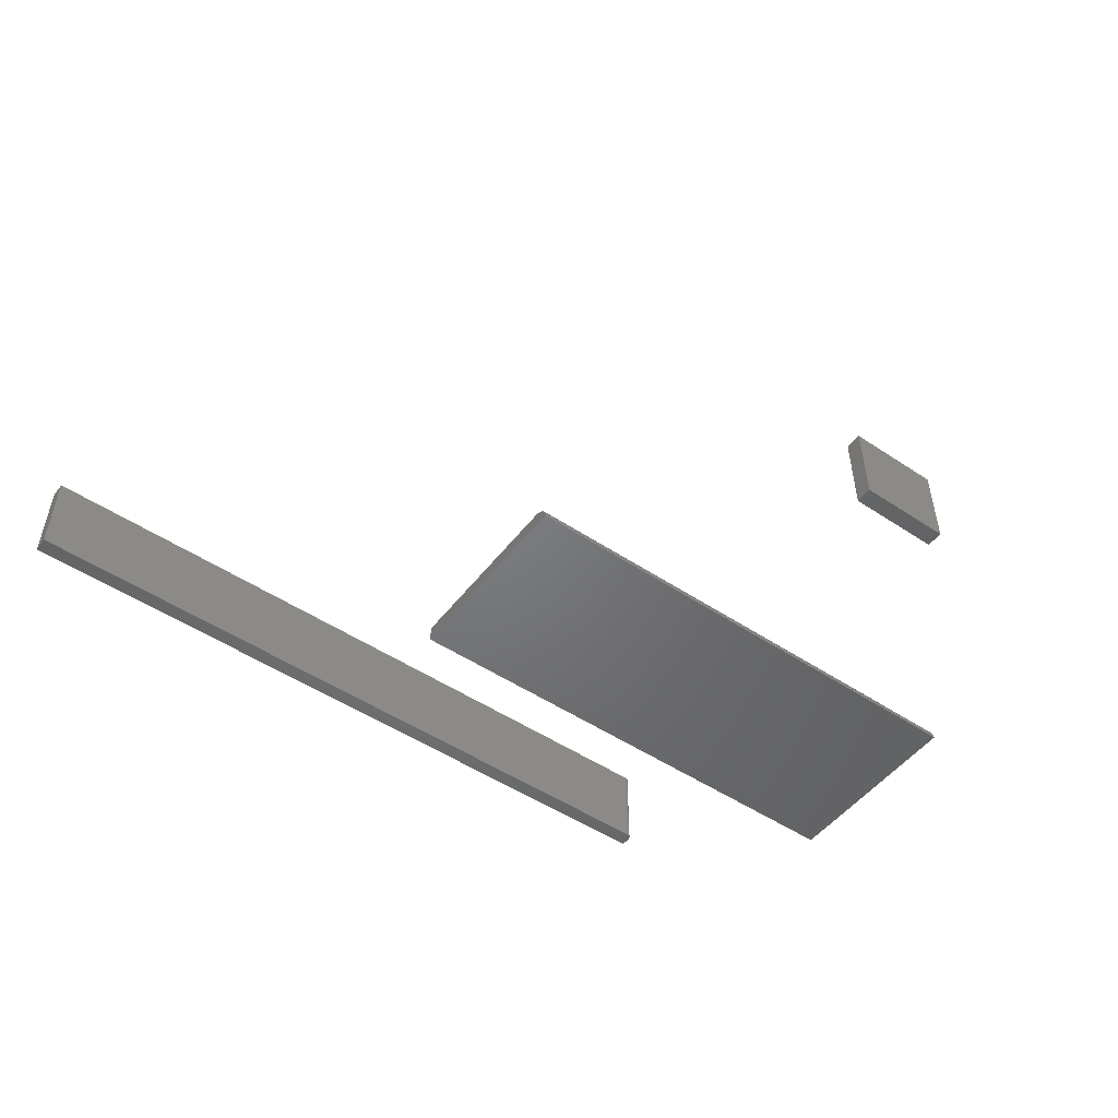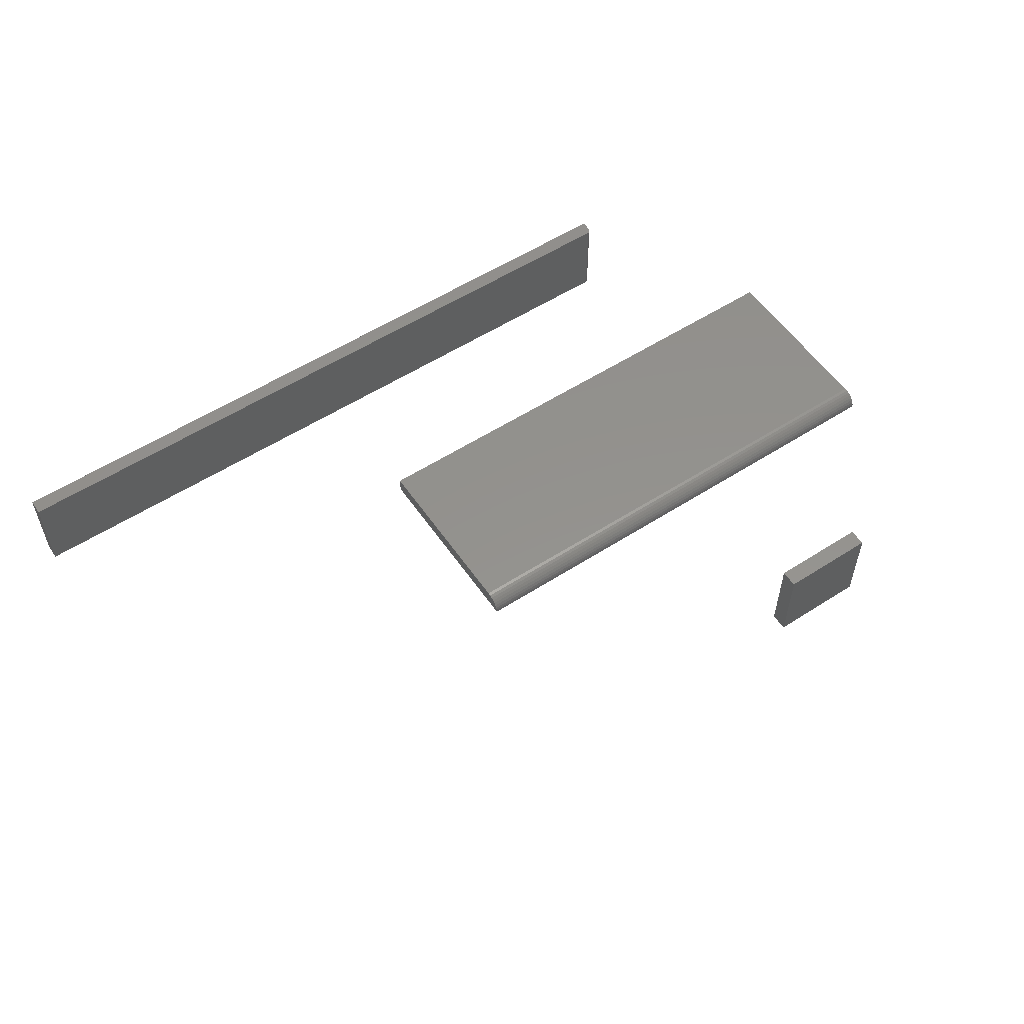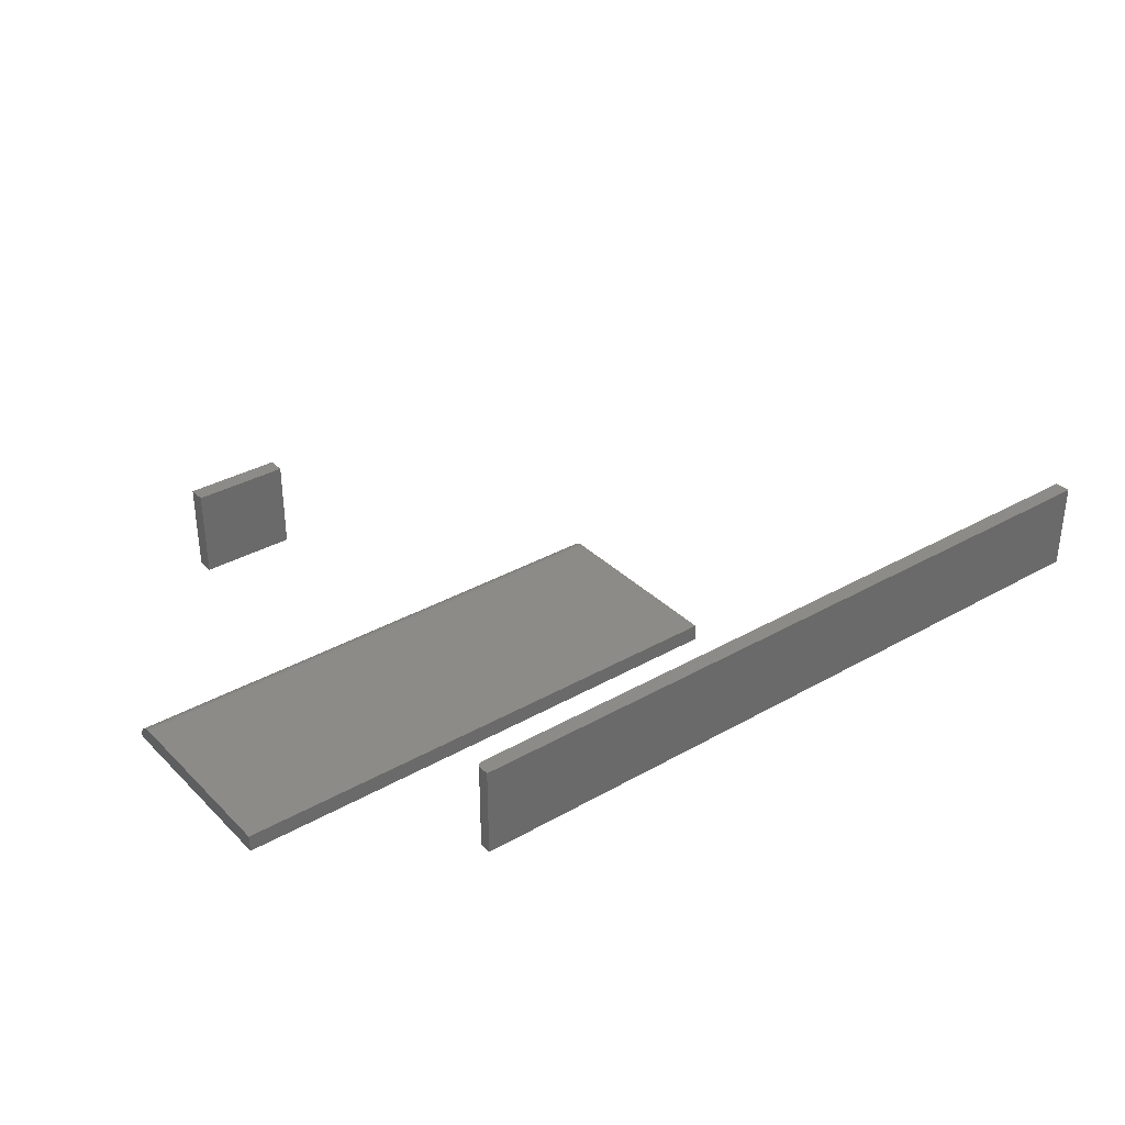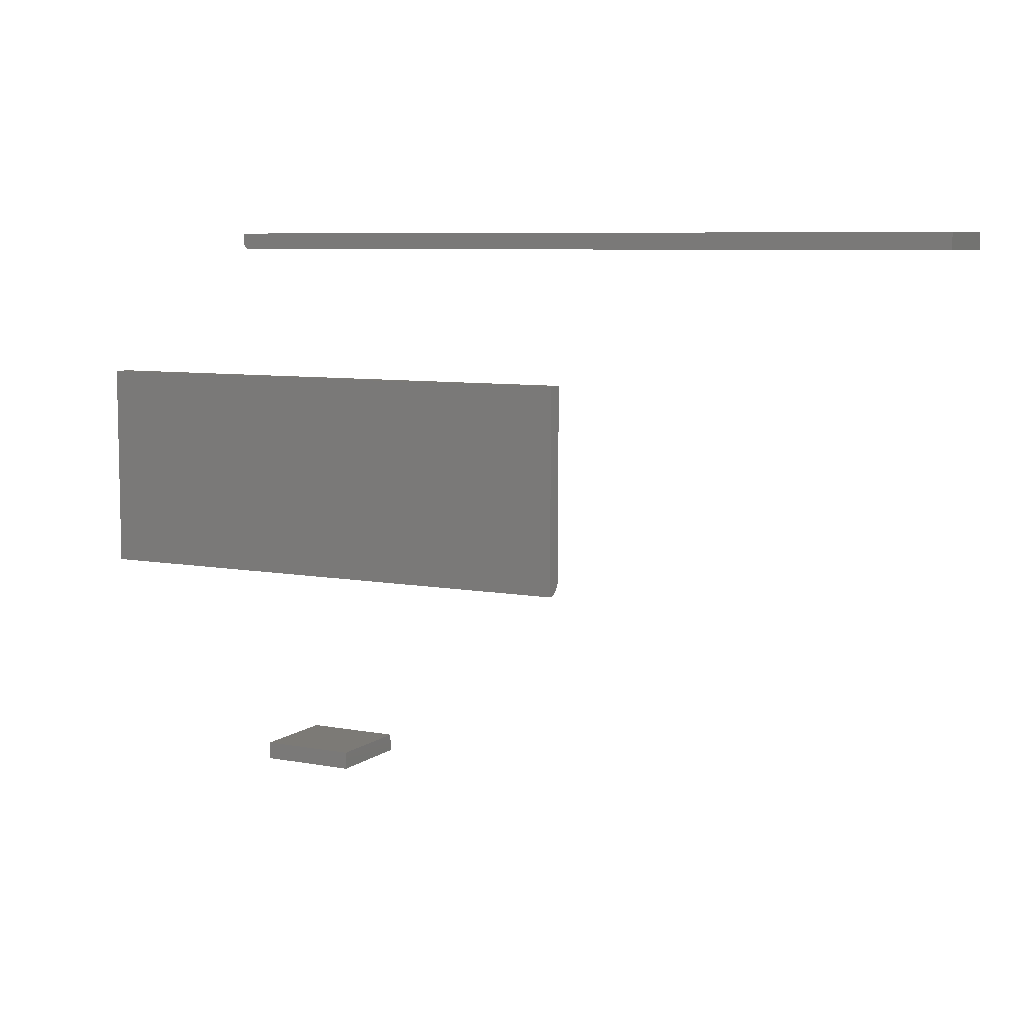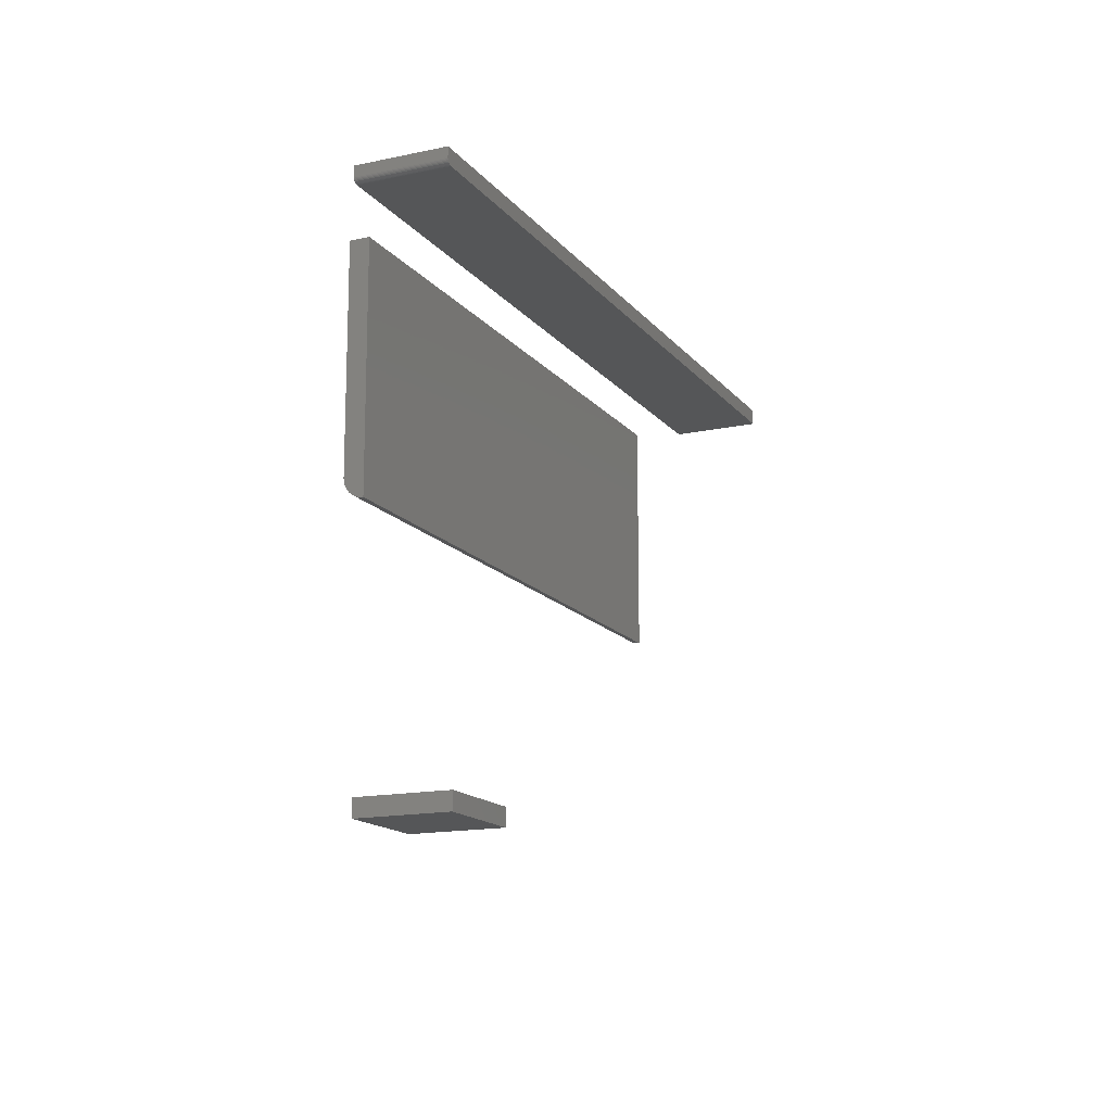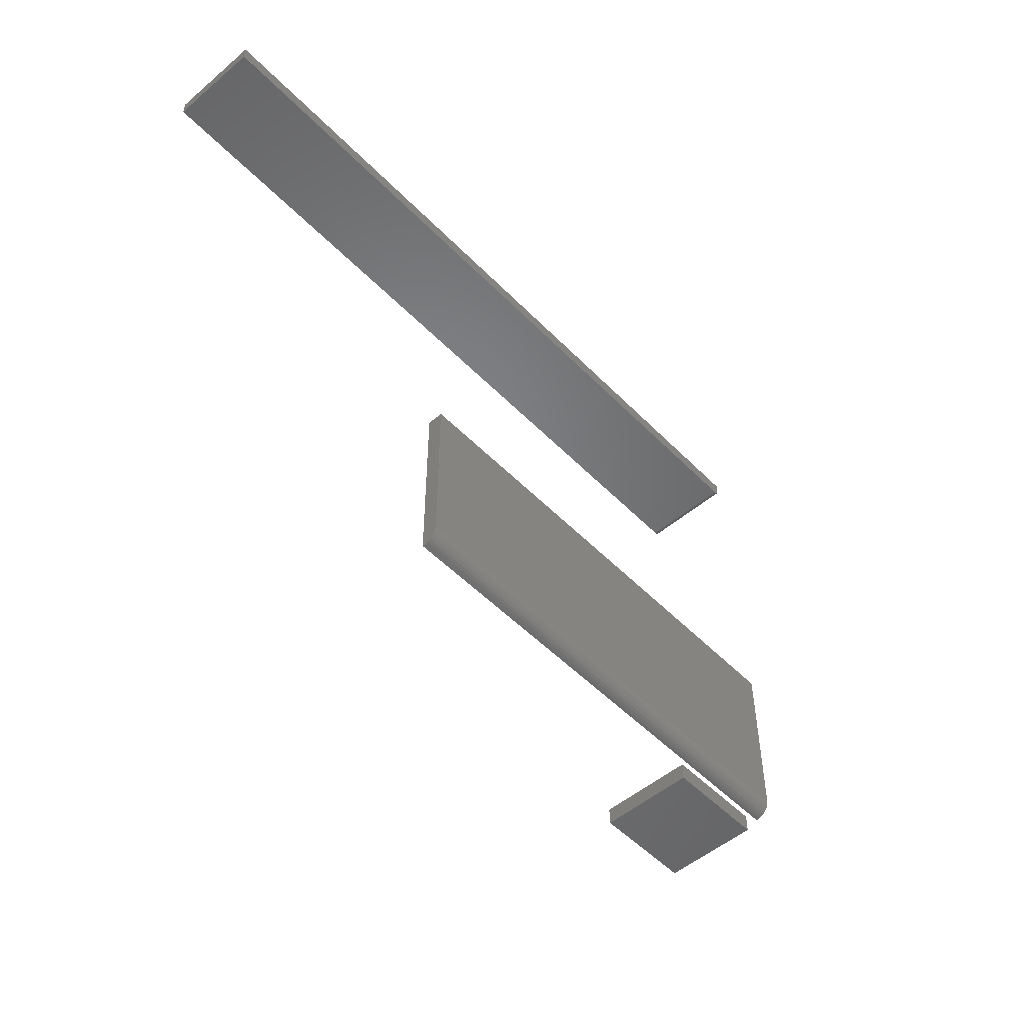
<metadata>
{"format":"stl","ext":"stl","renderer":"f3d","projection":"perspective","resolution":1024,"background":"white","views":[{"elev":-50.2,"azim":-36.2,"up":"+Z"},{"elev":55.6,"azim":-34.1,"up":"+Z"},{"elev":34.1,"azim":142.4,"up":"+Z"},{"elev":7.5,"azim":-152.2,"up":"+Y"},{"elev":-15.2,"azim":114.7,"up":"+Y"},{"elev":-51.7,"azim":-47.5,"up":"+Y"}]}
</metadata>
<code>
# stl→obj: 54 verts, 96 faces
v 0.3516 -0.3828 0.1484
v 0.4844 -0.3828 0.1484
v 0.3516 -0.359 0.1484
v 0.4844 -0.359 0.1484
v 0.3516 -0.3828 0.02344
v 0.3516 -0.359 0.02344
v 0.4844 -0.3828 0.02344
v 0.4844 -0.359 0.02344
v 0.5122 0.3685 0.1484
v 0.5133 0.3695 0.1484
v 0.5143 0.3707 0.1484
v -0.5234 0.3672 0.1484
v 0.5078 0.3672 0.1484
v 0.5093 0.3673 0.1484
v 0.5108 0.3678 0.1484
v -0.5234 0.3891 0.1484
v 0.515 0.372 0.1484
v 0.5155 0.3735 0.1484
v 0.5156 0.375 0.1484
v 0.5156 0.3891 0.1484
v 0.5143 0.3707 0.02344
v 0.5133 0.3695 0.02344
v 0.5122 0.3685 0.02344
v 0.5108 0.3678 0.02344
v 0.5093 0.3673 0.02344
v 0.5078 0.3672 0.02344
v -0.5234 0.3672 0.02344
v -0.5234 0.3891 0.02344
v 0.5156 0.3891 0.02344
v 0.5156 0.375 0.02344
v 0.5155 0.3735 0.02344
v 0.515 0.372 0.02344
v 0.007895 -0.07516 0.02344
v 0.7342 -0.07516 0.02344
v 0.007895 0.1856 0.02344
v 0.7342 0.1856 0.02344
v 0.007895 -0.09174 0.01657
v 0.007895 -0.09682 0.008969
v 0.007895 -0.09465 0.01302
v 0.007895 -0.0986 0
v 0.007895 -0.09815 0.004572
v 0.007895 -0.08819 0.01949
v 0.007895 -0.08413 0.02165
v 0.007895 -0.07974 0.02299
v 0.007895 0.1856 0
v 0.7342 -0.09465 0.01302
v 0.7342 -0.08413 0.02165
v 0.7342 -0.08819 0.01949
v 0.7342 -0.09174 0.01657
v 0.7342 -0.07974 0.02299
v 0.7342 -0.09682 0.008969
v 0.7342 -0.09815 0.004572
v 0.7342 -0.0986 0
v 0.7342 0.1856 0
f 1 2 3
f 3 2 4
f 5 6 7
f 7 6 8
f 6 5 3
f 3 5 1
f 4 8 3
f 3 8 6
f 7 8 2
f 2 8 4
f 1 5 2
f 2 5 7
f 9 10 11
f 9 12 13
f 9 13 14
f 9 14 15
f 16 12 9
f 16 9 11
f 16 11 17
f 16 17 18
f 16 18 19
f 16 19 20
f 21 22 23
f 23 24 25
f 23 25 26
f 23 26 27
f 28 29 30
f 28 30 31
f 28 31 32
f 28 32 21
f 28 21 23
f 28 23 27
f 30 29 19
f 19 29 20
f 12 27 13
f 13 27 26
f 30 19 31
f 31 19 18
f 31 18 32
f 32 18 17
f 32 17 21
f 21 17 11
f 21 11 22
f 22 11 10
f 22 10 23
f 23 10 9
f 23 9 24
f 24 9 15
f 24 15 25
f 25 15 14
f 25 14 26
f 26 14 13
f 28 27 16
f 16 27 12
f 20 29 16
f 16 29 28
f 33 34 35
f 35 34 36
f 37 38 39
f 40 41 38
f 40 38 37
f 40 37 42
f 40 42 43
f 40 43 44
f 40 44 33
f 40 33 35
f 40 35 45
f 46 47 48
f 46 48 49
f 50 47 46
f 50 46 51
f 50 51 52
f 50 52 53
f 50 53 34
f 34 53 36
f 36 53 54
f 40 45 53
f 53 45 54
f 40 53 41
f 41 53 52
f 41 52 38
f 38 52 51
f 38 51 39
f 39 51 46
f 39 46 37
f 37 46 49
f 37 49 42
f 42 49 48
f 42 48 43
f 43 48 47
f 43 47 44
f 44 47 50
f 44 50 33
f 33 50 34
f 36 54 35
f 35 54 45

</code>
